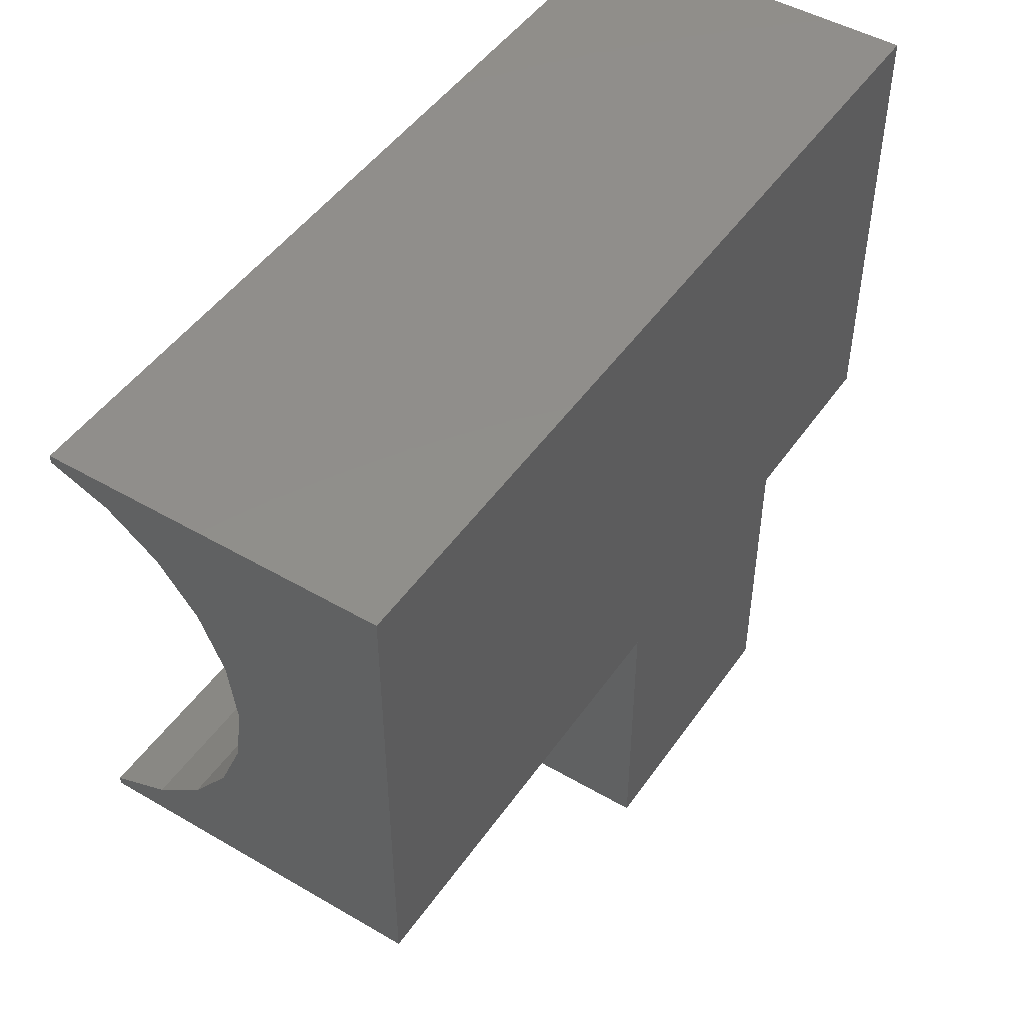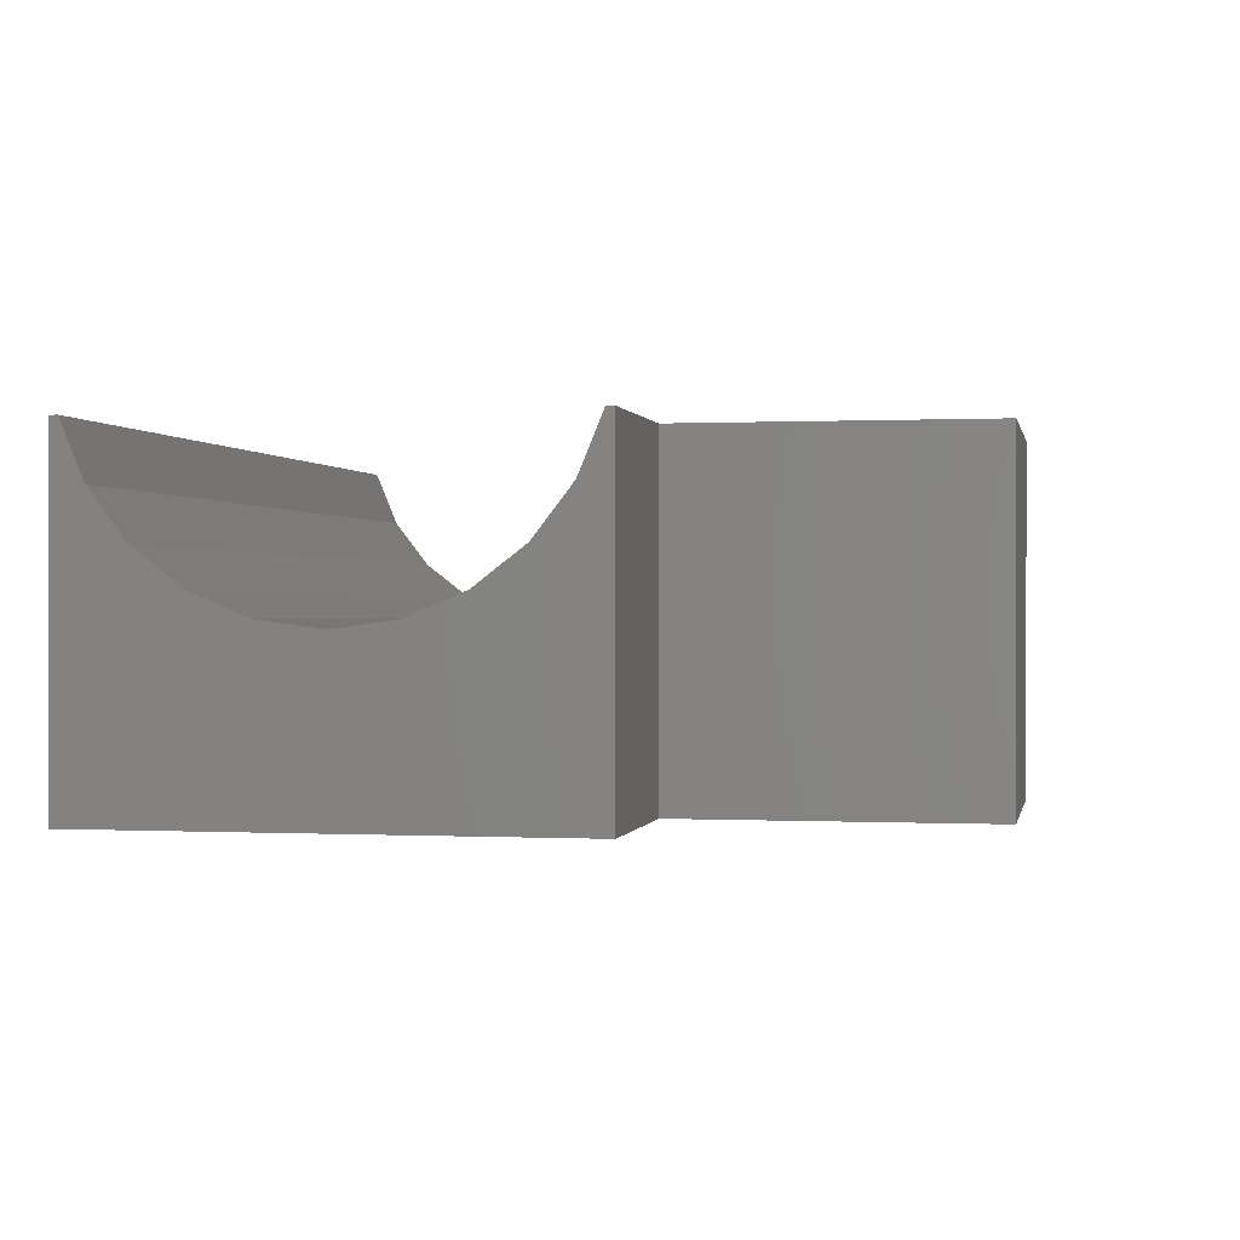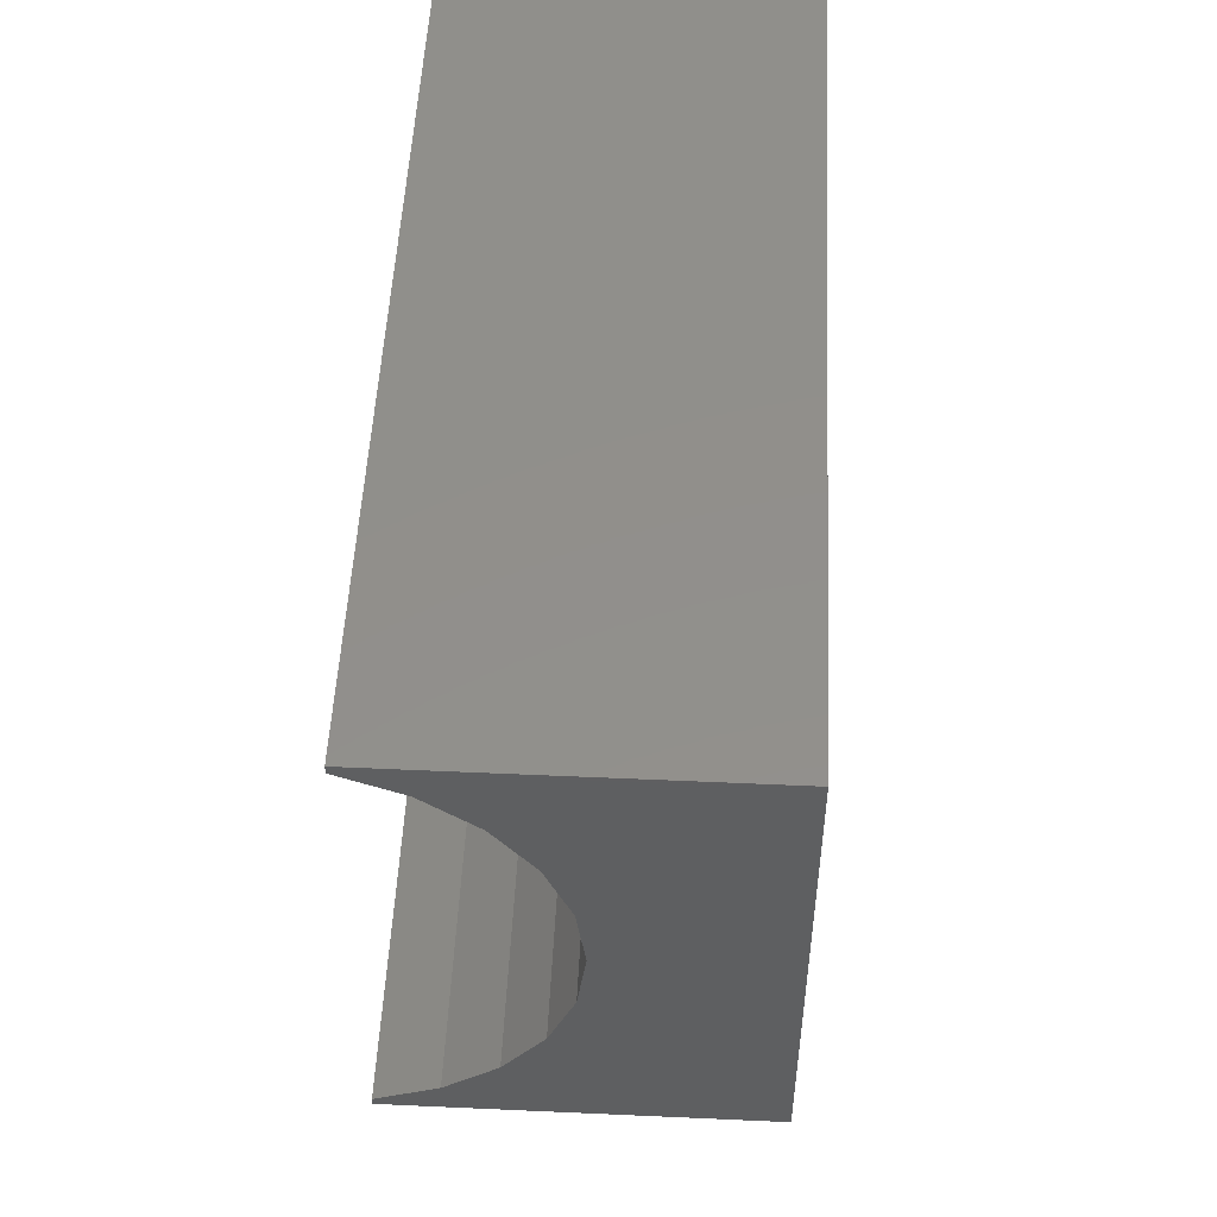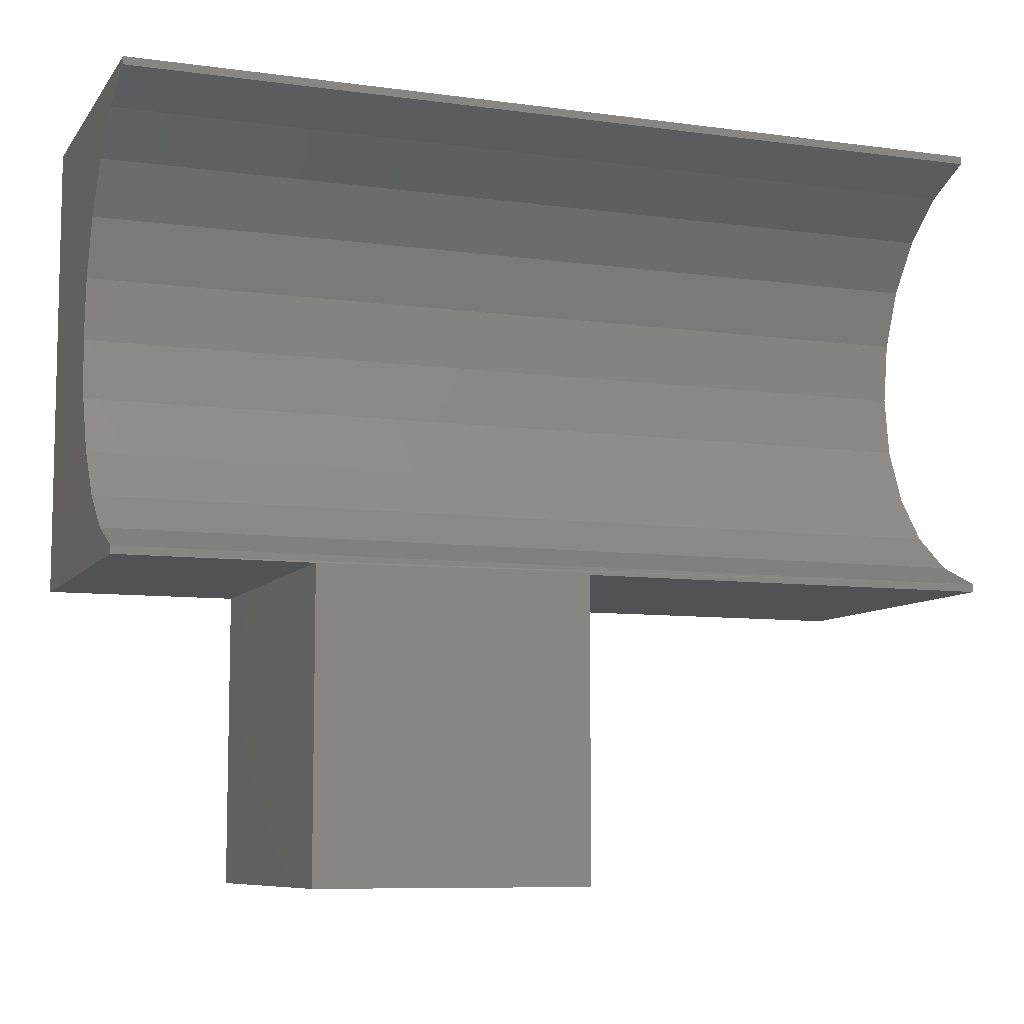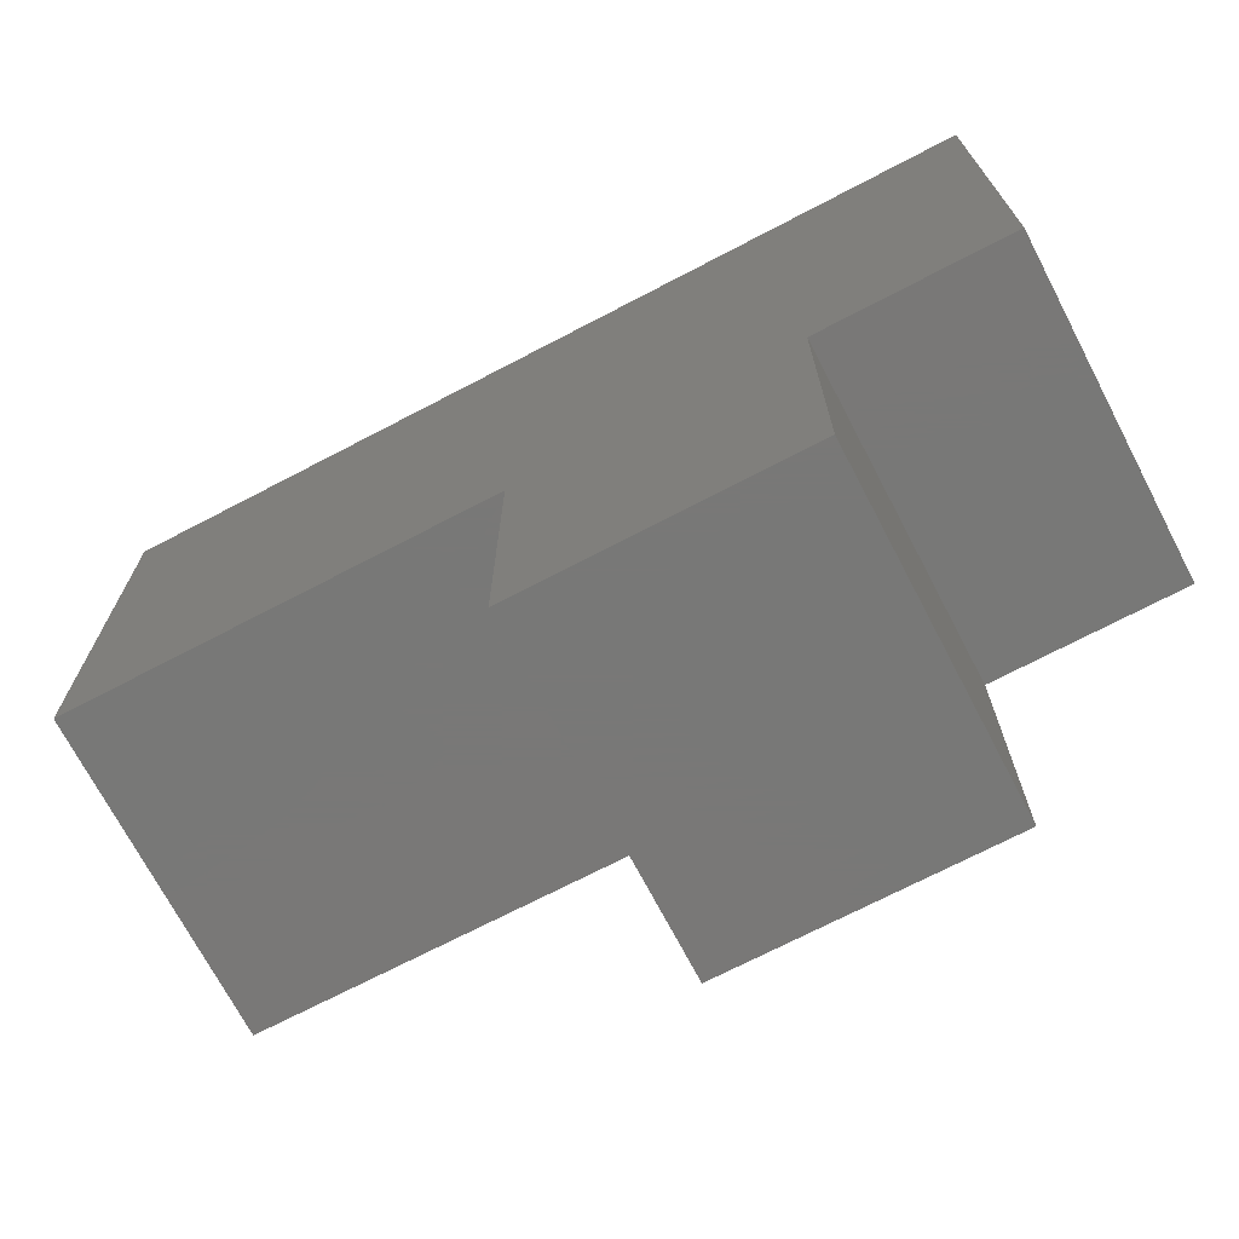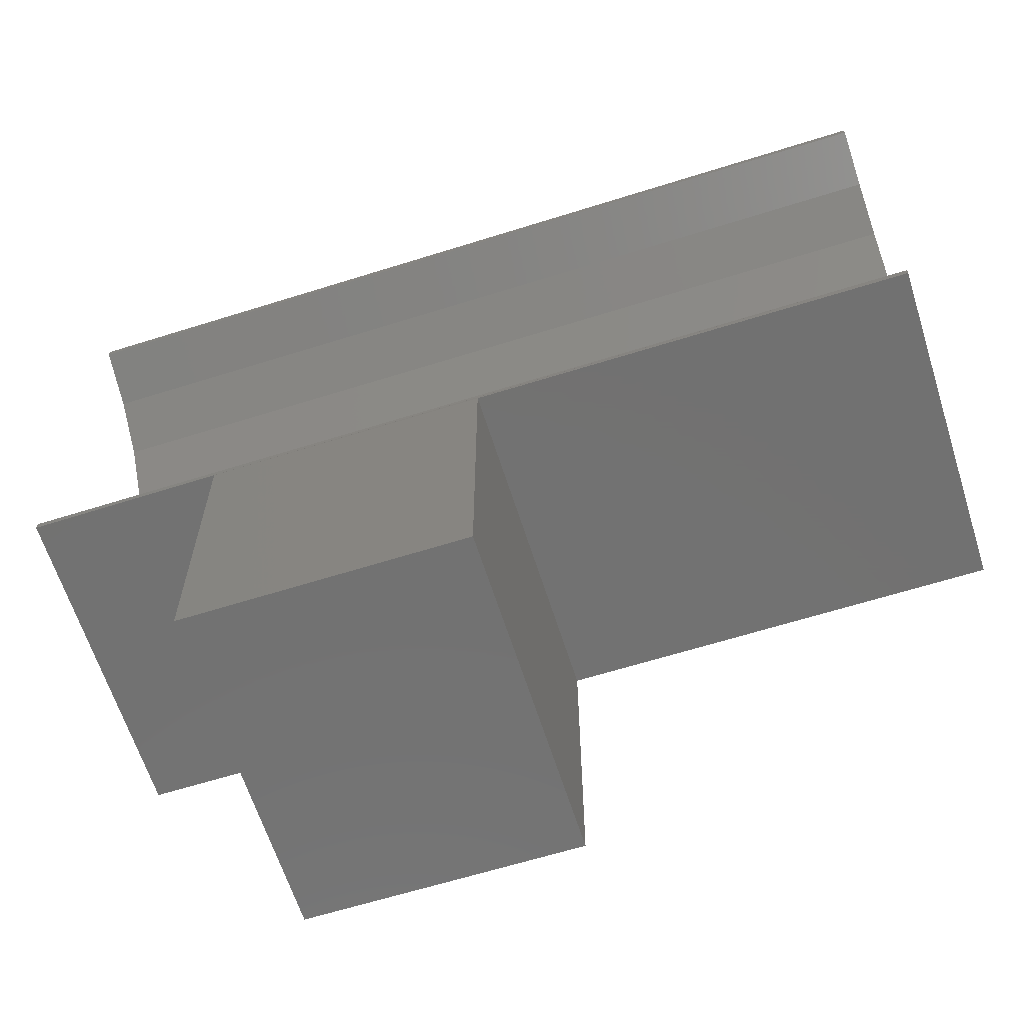
<metadata>
{"format":"stl","ext":"stl","renderer":"f3d","projection":"perspective","resolution":1024,"background":"white","views":[{"elev":47.8,"azim":123.2,"up":"+Y"},{"elev":0.2,"azim":-79.0,"up":"+Z"},{"elev":51.4,"azim":92.8,"up":"+Y"},{"elev":-8.3,"azim":-20.5,"up":"+Y"},{"elev":-71.1,"azim":-152.4,"up":"+Y"},{"elev":-63.8,"azim":17.6,"up":"+Y"}]}
</metadata>
<code>
# stl→obj: 38 verts, 72 faces
v 164.5 -871.2 1.2
v 164.5 -877.1 4.423
v 164.5 -879 1.2
v 164.5 -877.9 5.042
v 164.5 -878.5 5.85
v 164.5 -879 6.791
v 164.5 -878.9 6.791
v 164.5 -876.1 4.033
v 164.5 -875.1 3.9
v 164.5 -874.1 4.033
v 164.5 -873.2 4.423
v 164.5 -872.4 5.042
v 164.5 -871.7 5.85
v 164.5 -871.4 6.791
v 164.5 -871.2 6.791
v 149.5 -879 6.791
v 149.5 -878.5 5.85
v 149.5 -879 1.2
v 149.5 -877.9 5.042
v 149.5 -877.1 4.423
v 149.5 -871.2 1.2
v 149.5 -878.9 6.791
v 149.5 -876.1 4.033
v 149.5 -875.1 3.9
v 149.5 -874.1 4.033
v 149.5 -873.2 4.423
v 149.5 -872.4 5.042
v 149.5 -871.7 5.85
v 149.5 -871.4 6.791
v 149.5 -871.2 6.791
v 152.7 -884 1.2
v 152.7 -879 1.2
v 157.3 -884 1.2
v 157.3 -879 1.2
v 157.3 -879 6.8
v 152.7 -879 6.8
v 152.7 -884 6.8
v 157.3 -884 6.8
f 1 2 3
f 4 3 2
f 5 3 4
f 6 3 5
f 7 6 5
f 8 2 1
f 9 8 1
f 10 9 1
f 11 10 1
f 12 11 1
f 13 12 1
f 14 13 1
f 15 14 1
f 16 17 18
f 19 18 17
f 20 18 19
f 21 18 20
f 22 17 16
f 23 21 20
f 24 21 23
f 25 21 24
f 26 21 25
f 27 21 26
f 28 21 27
f 29 21 28
f 30 21 29
f 31 32 33
f 18 21 32
f 1 32 21
f 34 32 1
f 33 32 34
f 3 34 1
f 30 15 21
f 1 21 15
f 14 29 13
f 28 13 29
f 26 25 11
f 10 11 25
f 20 19 2
f 4 2 19
f 25 24 10
f 9 10 24
f 27 26 12
f 11 12 26
f 35 34 6
f 3 6 34
f 23 20 8
f 2 8 20
f 22 7 17
f 5 17 7
f 13 28 12
f 27 12 28
f 24 23 9
f 8 9 23
f 17 5 19
f 4 19 5
f 30 29 15
f 14 15 29
f 22 16 7
f 36 7 16
f 35 7 36
f 6 7 35
f 36 37 35
f 38 35 37
f 38 33 35
f 34 35 33
f 31 37 32
f 36 32 37
f 38 37 33
f 31 33 37
f 36 16 32
f 18 32 16

</code>
